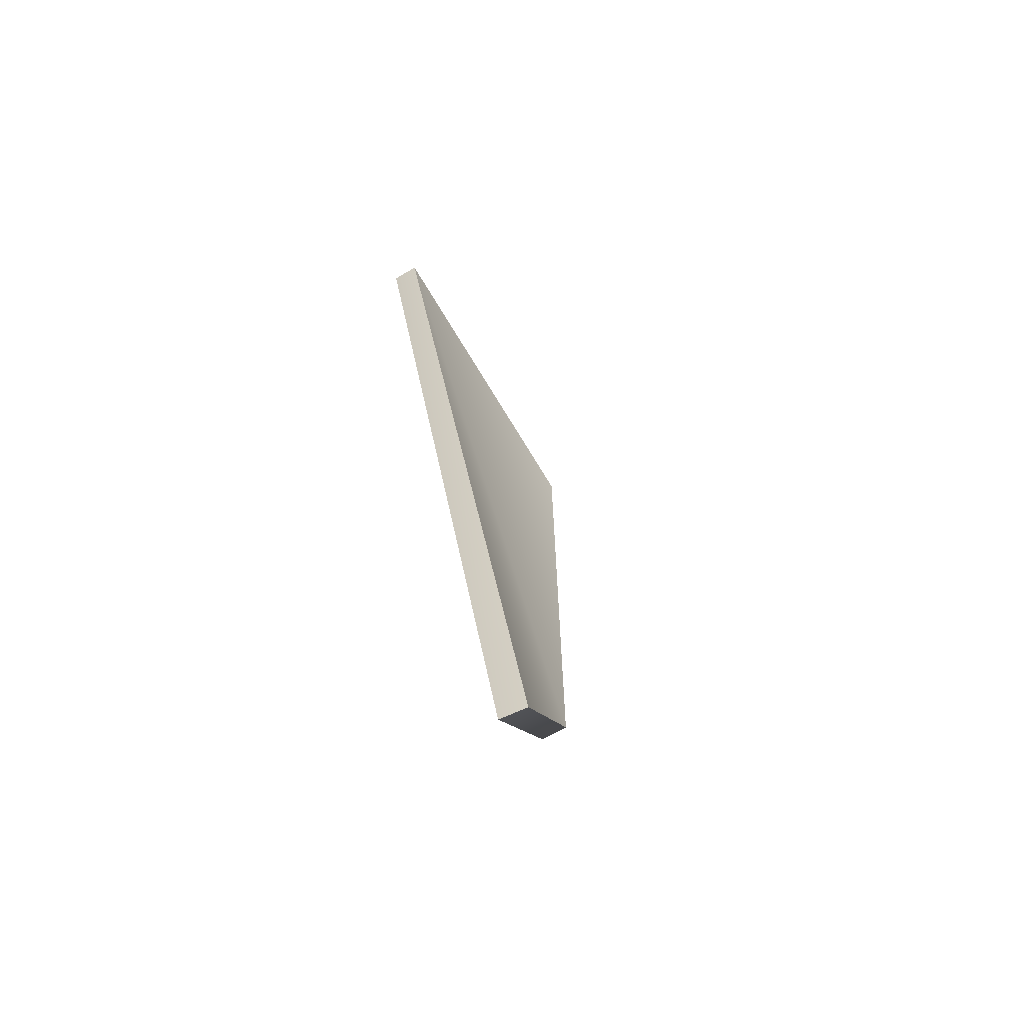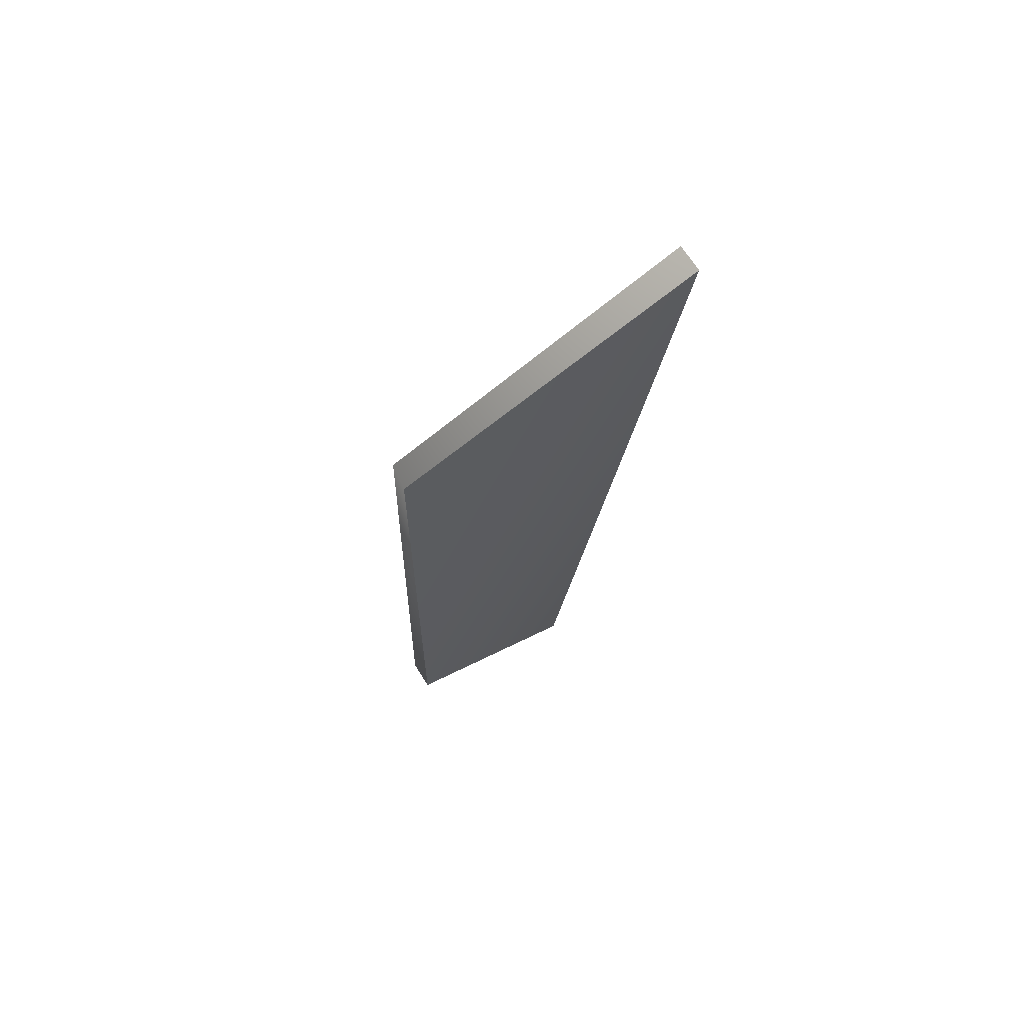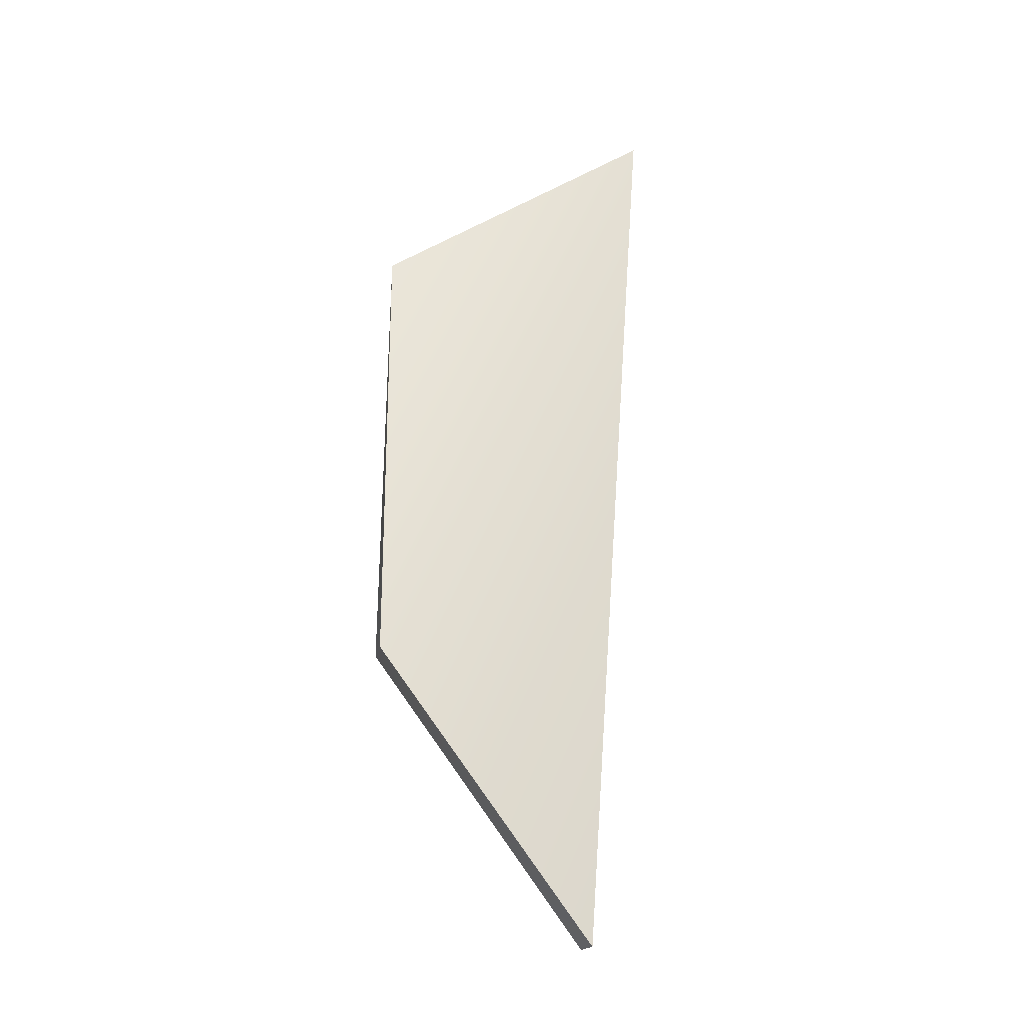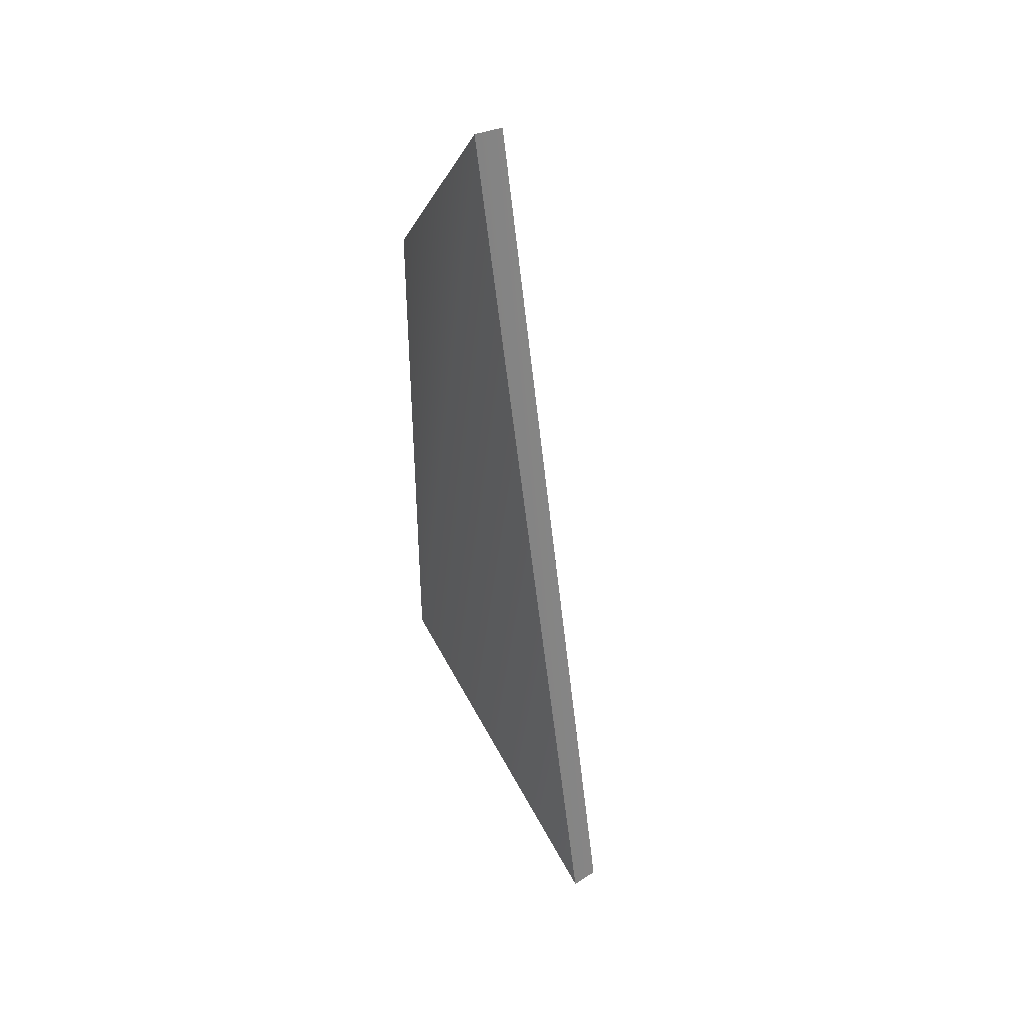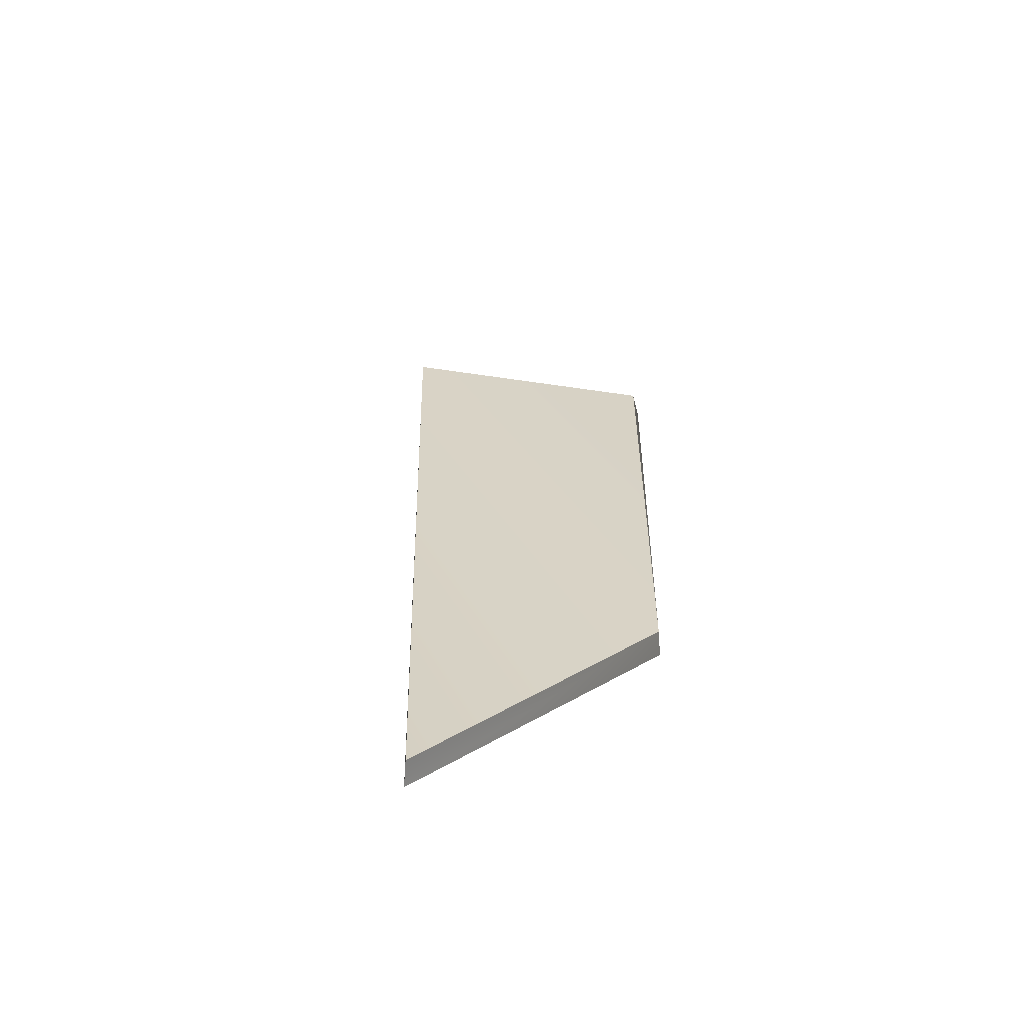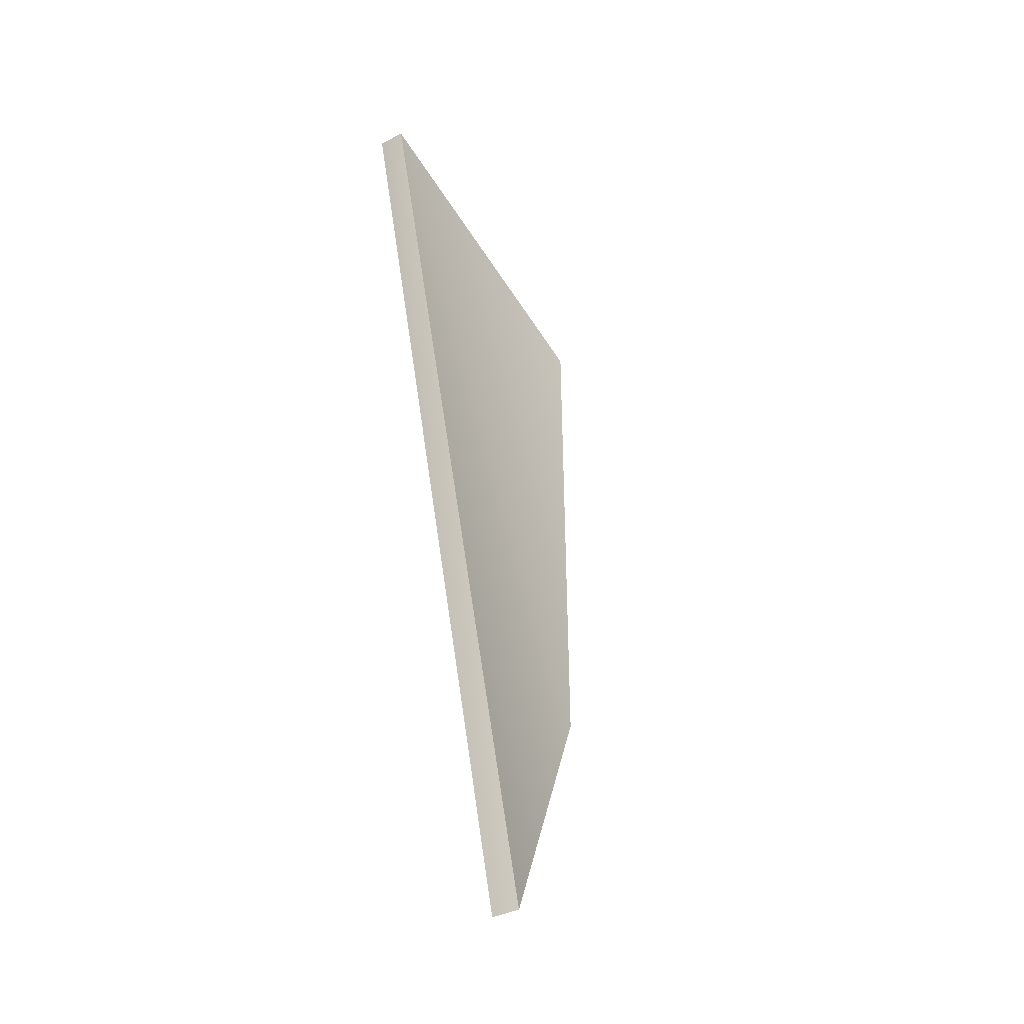
<metadata>
{"format":"obj","ext":"obj","renderer":"f3d","projection":"perspective","resolution":1024,"background":"white","views":[{"elev":-56.6,"azim":39.5,"up":"+Z"},{"elev":61.1,"azim":-112.6,"up":"+Z"},{"elev":-30.9,"azim":-93.5,"up":"+Z"},{"elev":27.6,"azim":-17.3,"up":"+Z"},{"elev":-55.5,"azim":104.3,"up":"+Z"},{"elev":-25.9,"azim":43.4,"up":"+Z"}]}
</metadata>
<code>
g
v -0.5196 0.6267 1.386
v -0.607 0.7804 1.571
v -0.6127 0.5822 2.048
v -0.6125 0.7805 1.911
v -0.5381 0.6205 1.383
v -0.6268 0.777 1.57
v -0.6325 0.5789 2.046
v -0.6323 0.7803 1.911
g mat1
f 6 5 7
f 6 7 8
f 2 3 1
f 4 3 2
f 5 6 2
f 1 5 2
f 3 7 5
f 1 3 5
f 2 6 8
f 4 2 8
f 8 7 3
f 4 8 3

</code>
